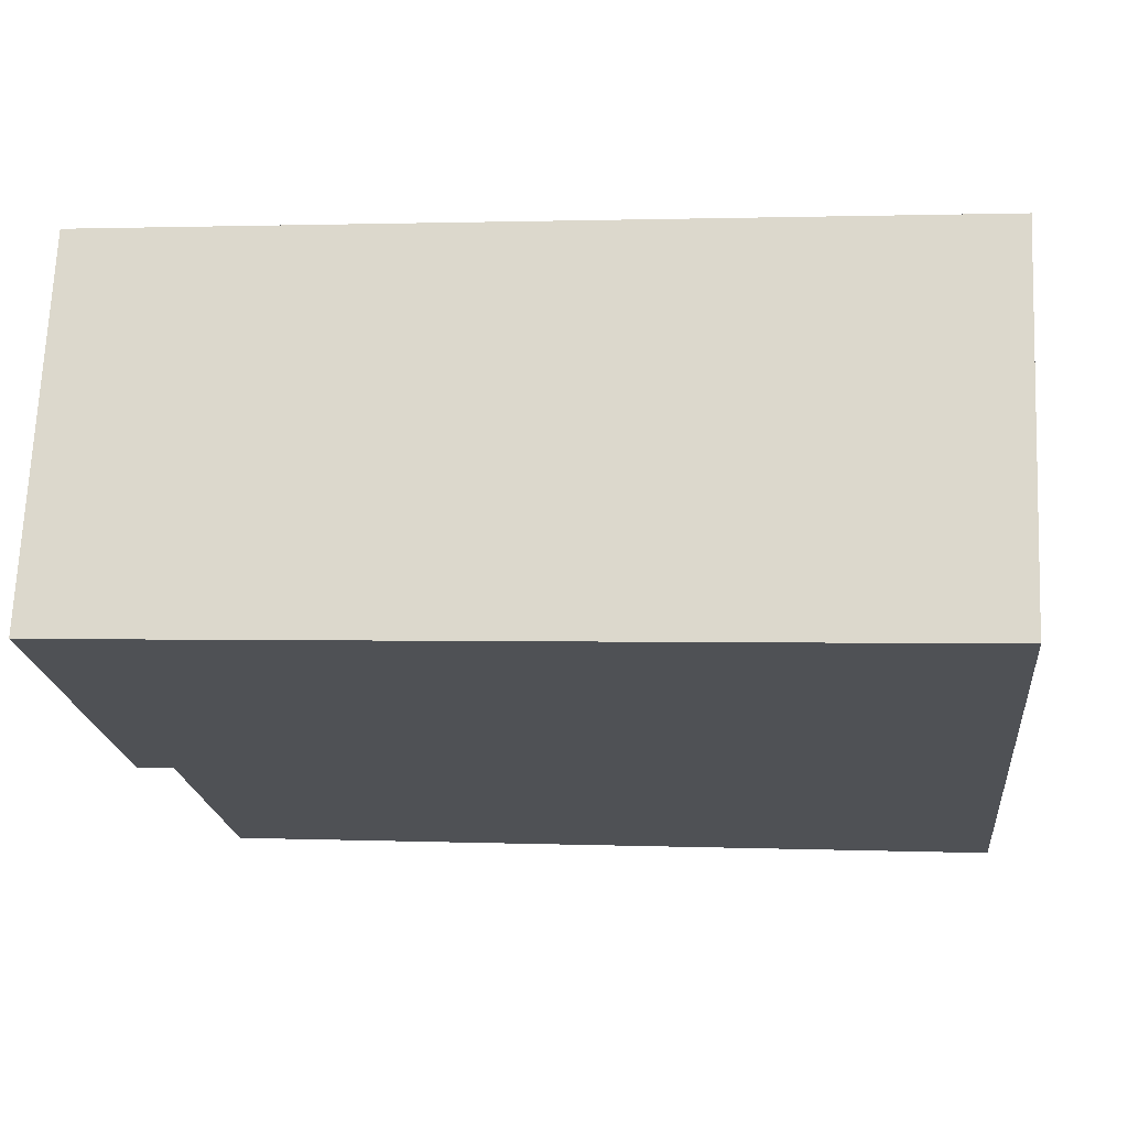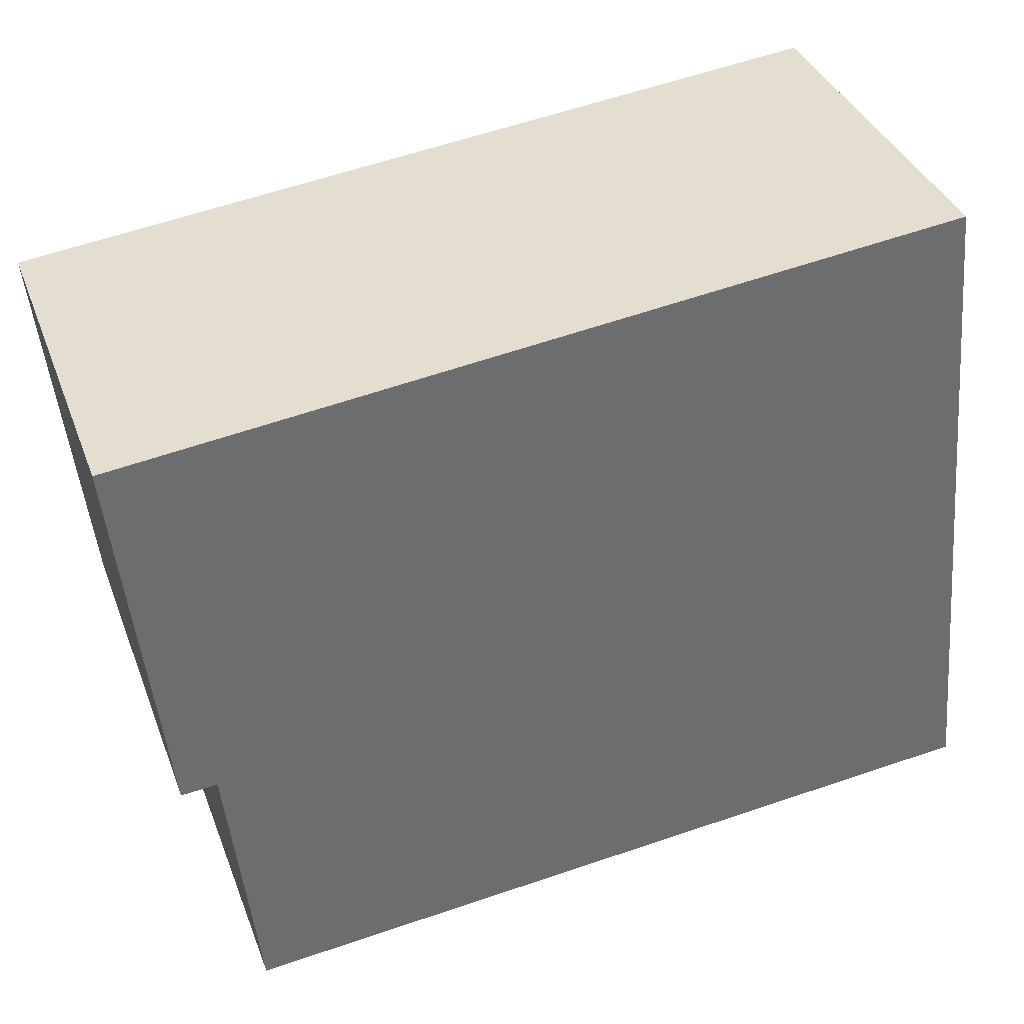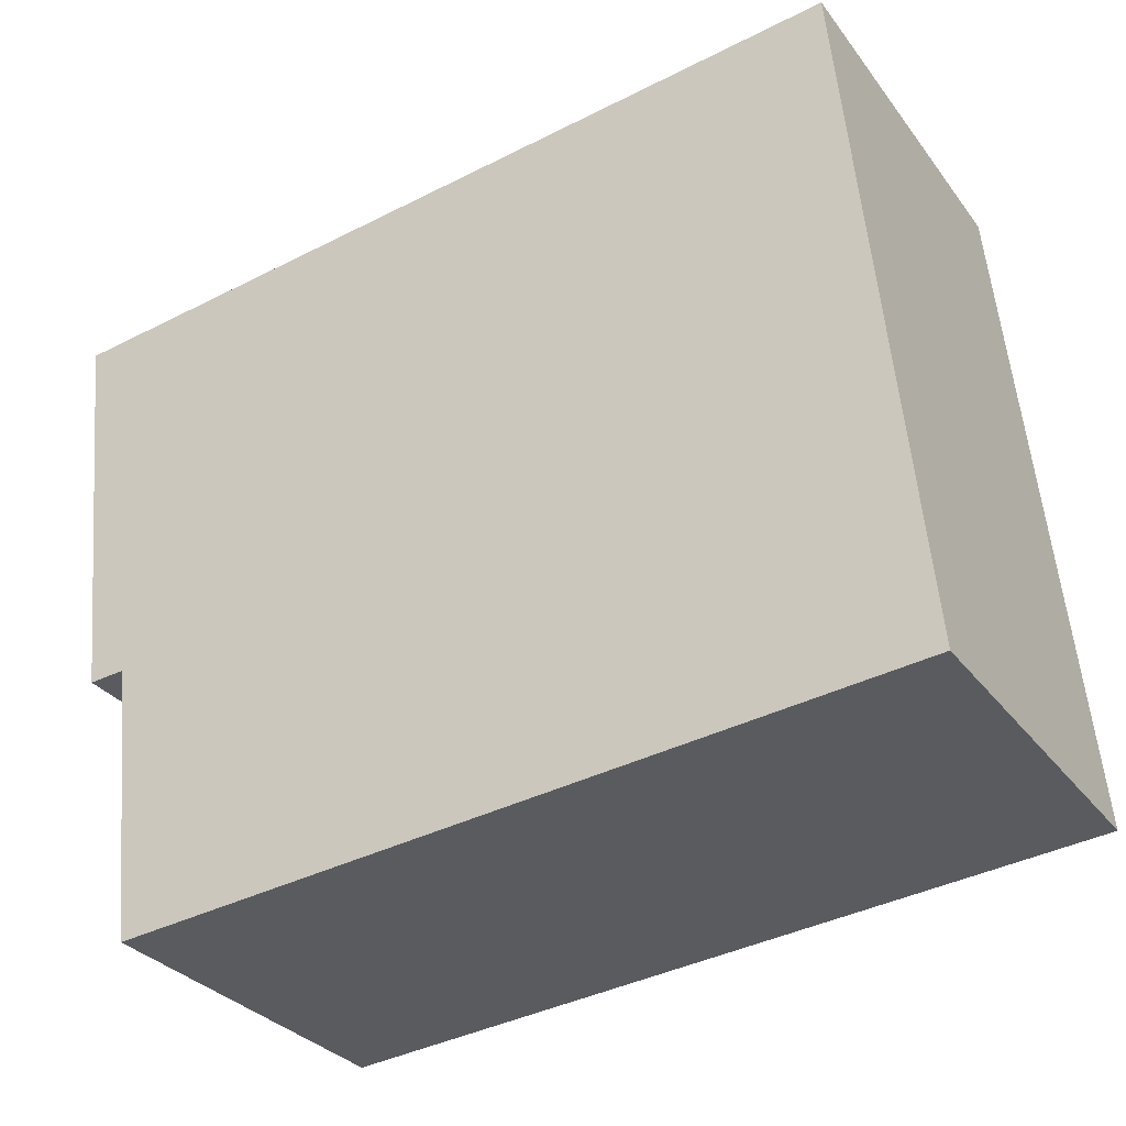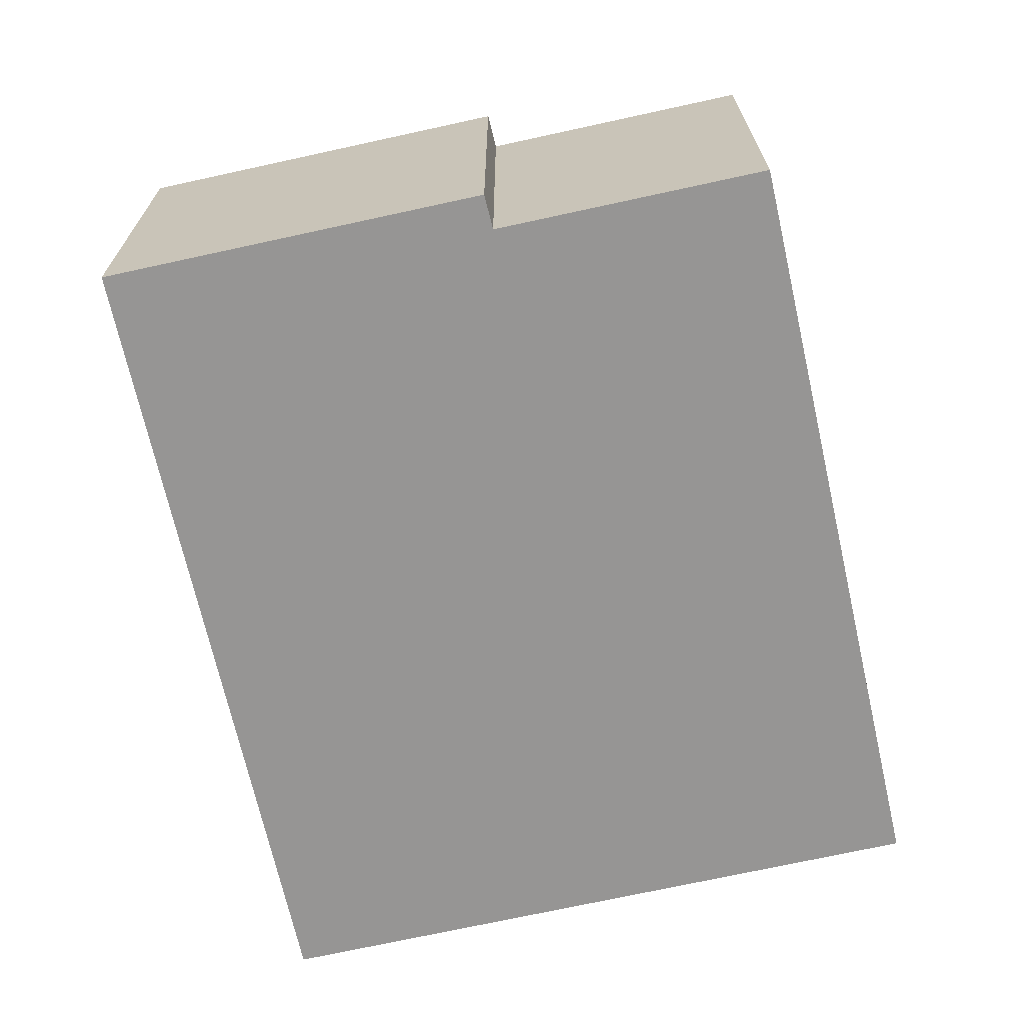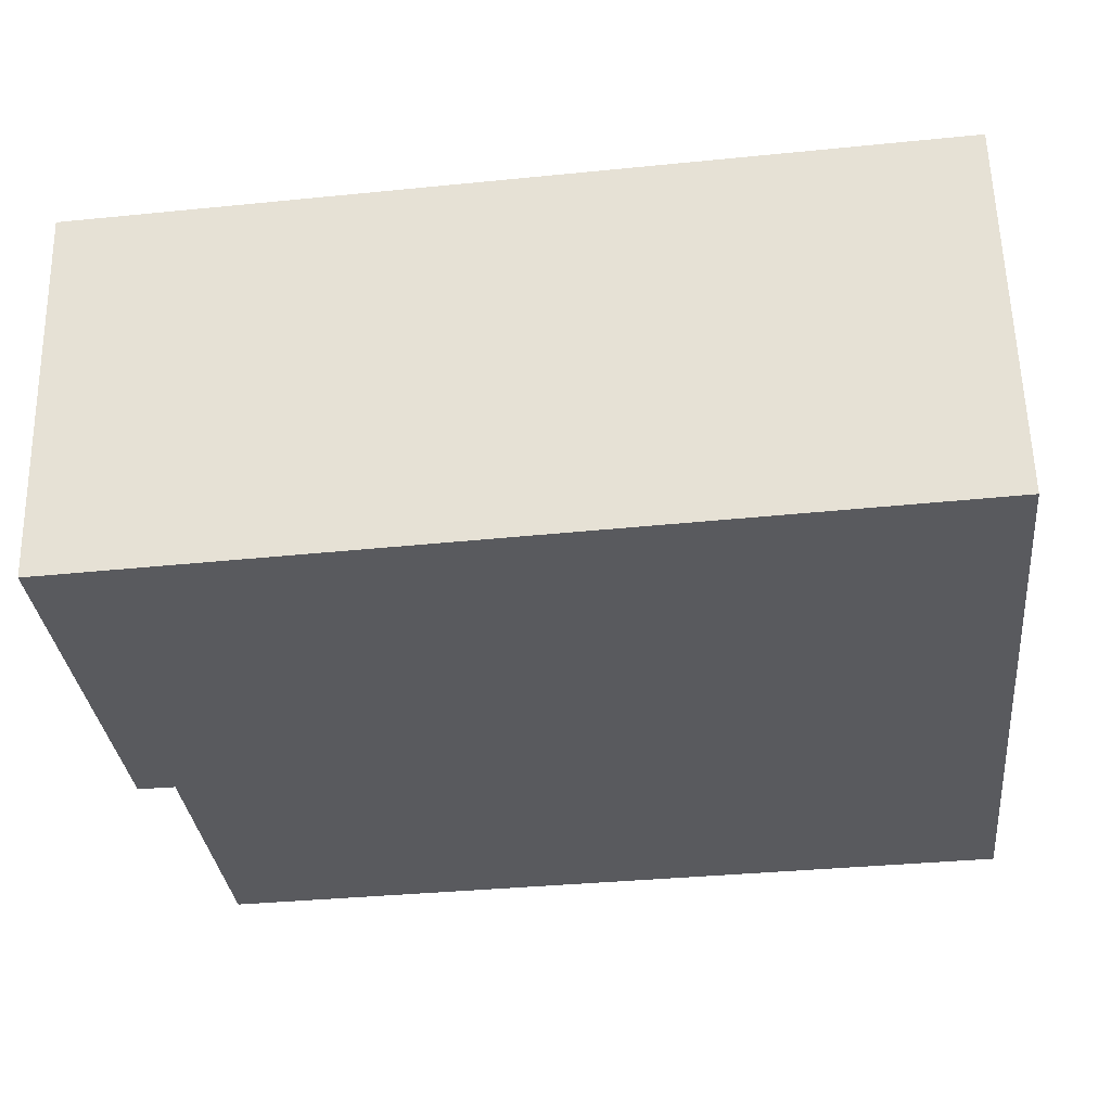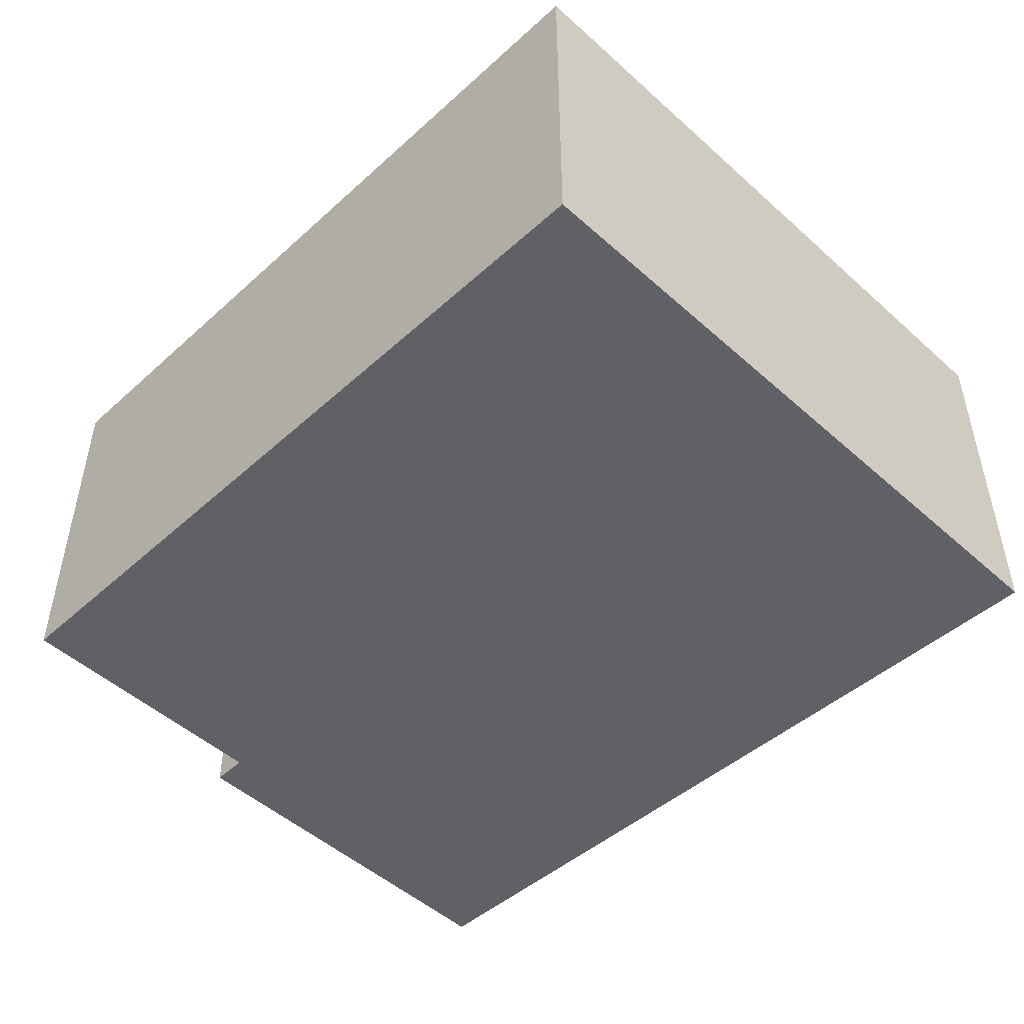
<metadata>
{"format":"obj","ext":"obj","renderer":"f3d","projection":"perspective","resolution":1024,"background":"white","views":[{"elev":70.1,"azim":-177.5,"up":"+Z"},{"elev":37.1,"azim":160.6,"up":"+Z"},{"elev":-30.7,"azim":-149.9,"up":"+Z"},{"elev":-67.5,"azim":108.6,"up":"+Y"},{"elev":58.2,"azim":178.7,"up":"+Z"},{"elev":-48.5,"azim":-129.3,"up":"+Y"}]}
</metadata>
<code>
v  0 3.625 2.22e-16
v  7.866 3.625 1.952
v  7.576 3.625 -0.727
v  8.625 3.625 5.702
v  0.648 3.625 6.64
v  8.216 3.625 1.923
v  8.216 -1.177e-16 1.923
v  7.866 -1.195e-16 1.952
v  7.576 4.452e-17 -0.727
v  0 0 0
v  8.625 -3.491e-16 5.702
v  0.648 -4.066e-16 6.64
g defaultobject
f 1 2 3
f 2 1 4
f 4 1 5
f 4 6 2
f 7 2 6
f 2 7 8
f 9 1 3
f 1 9 10
f 8 3 2
f 3 8 9
f 11 6 4
f 6 11 7
f 10 5 1
f 5 10 12
f 12 4 5
f 4 12 11
f 9 12 10
f 12 9 8
f 12 8 7
f 12 7 11

</code>
